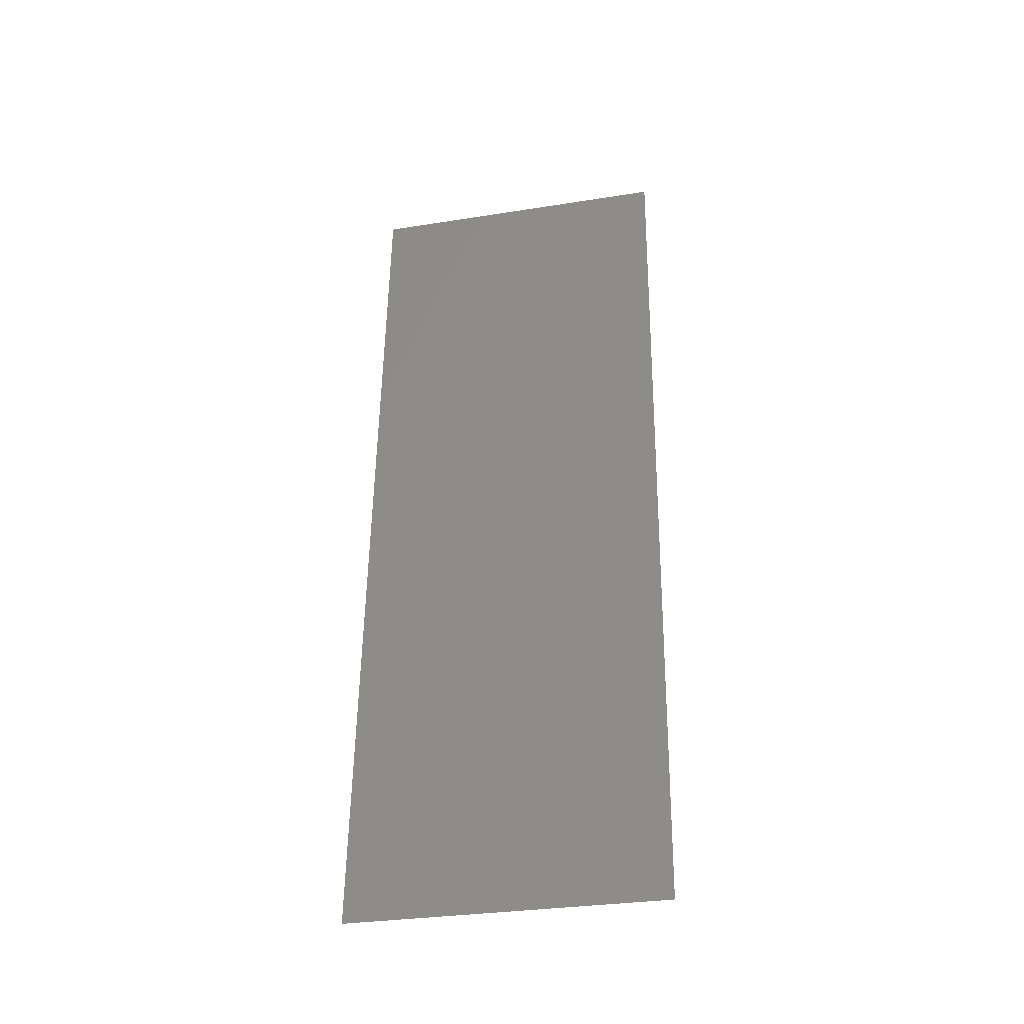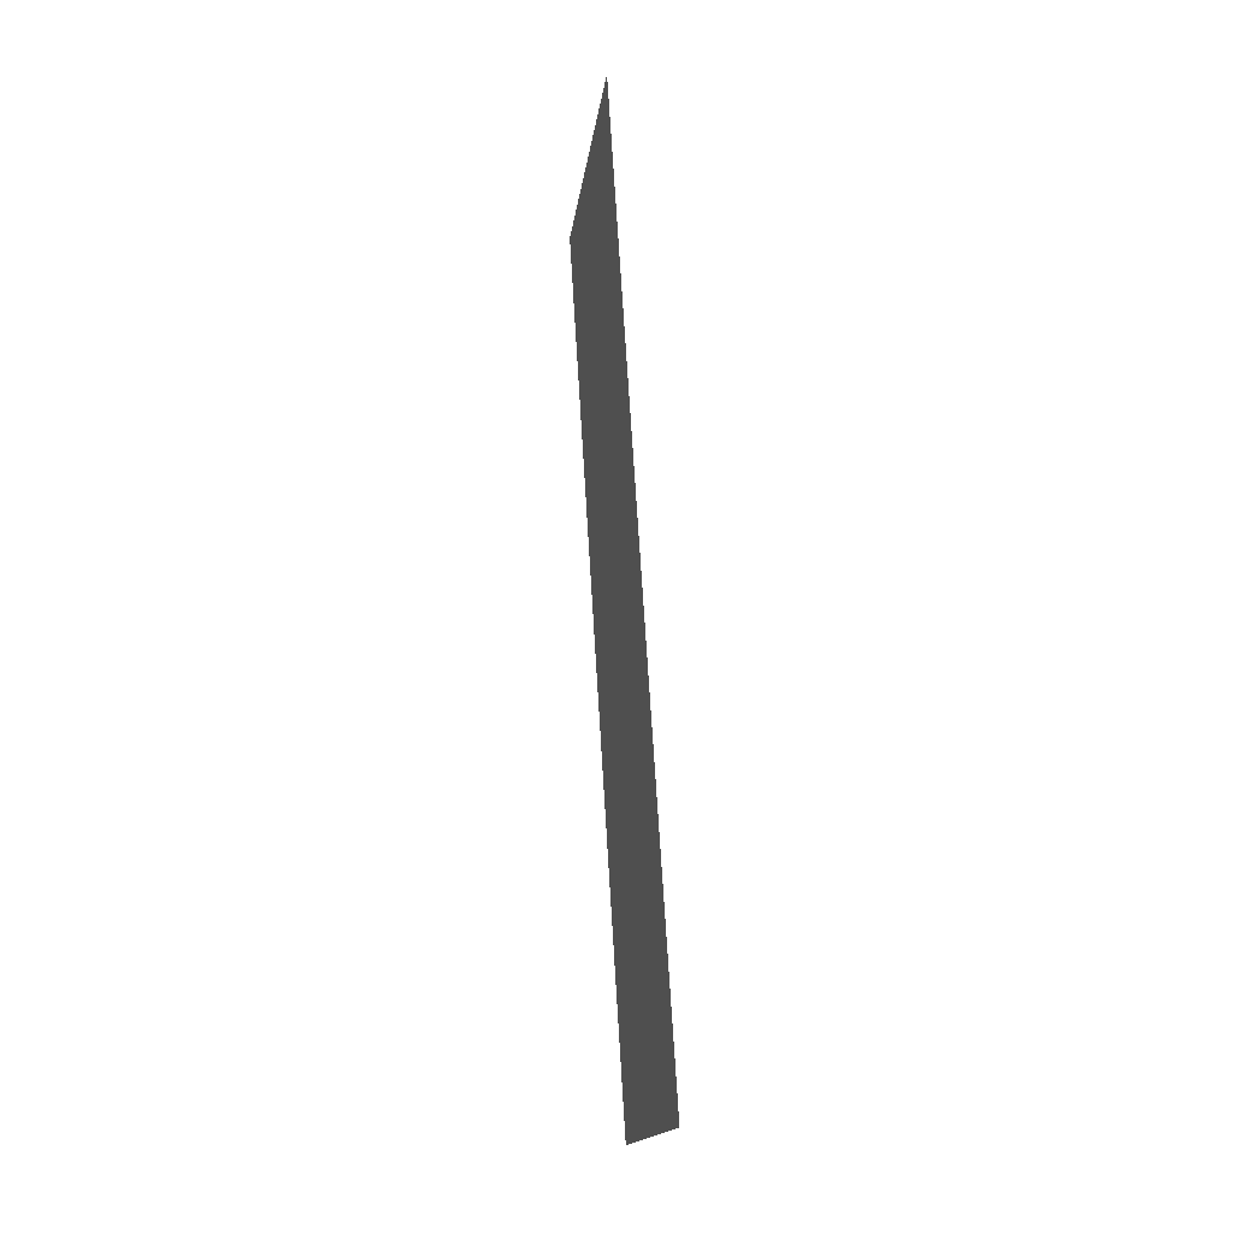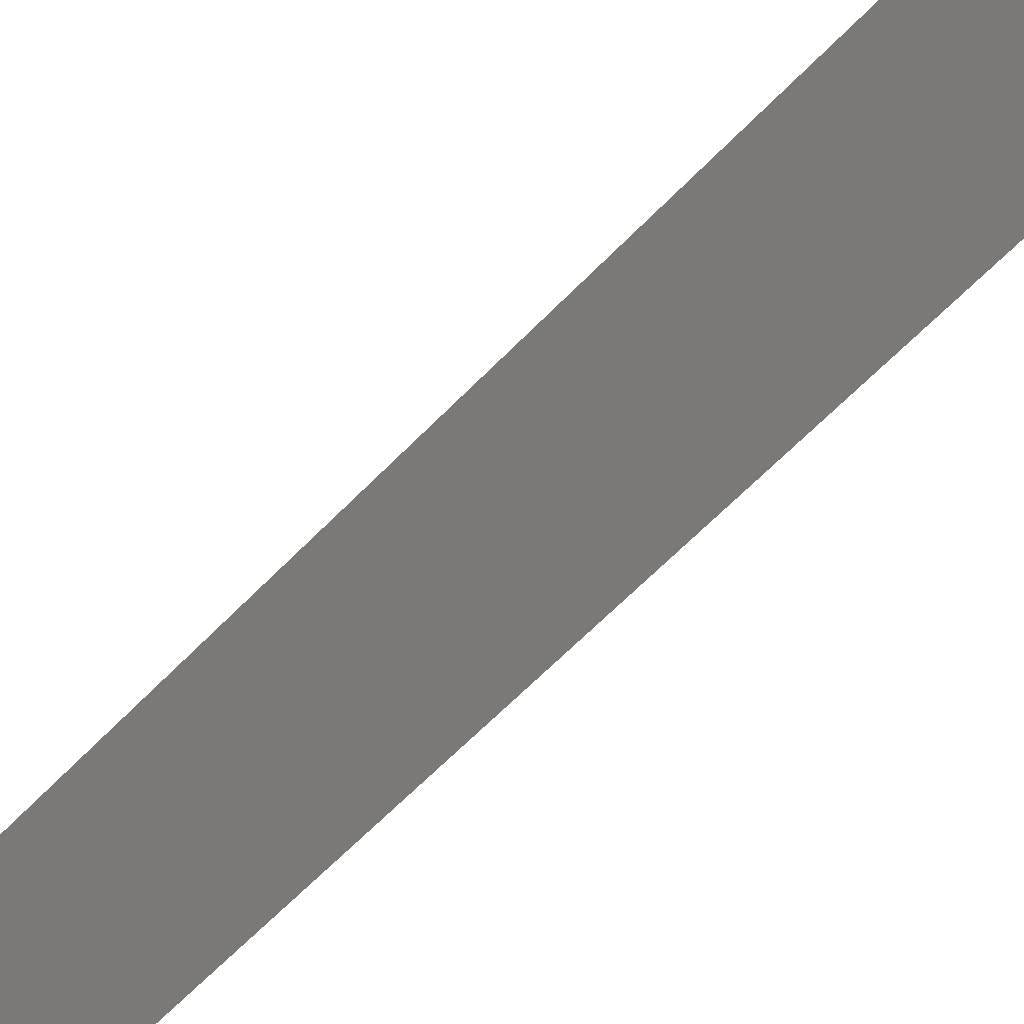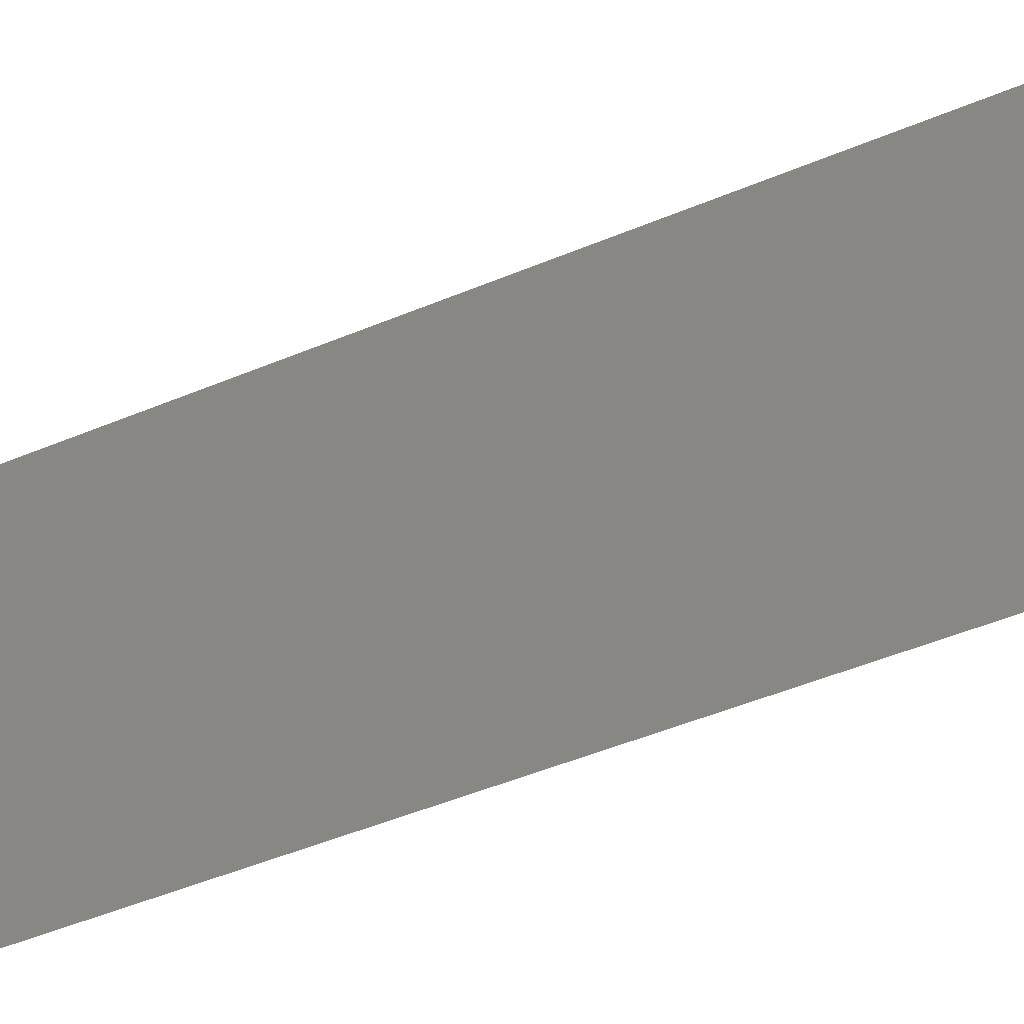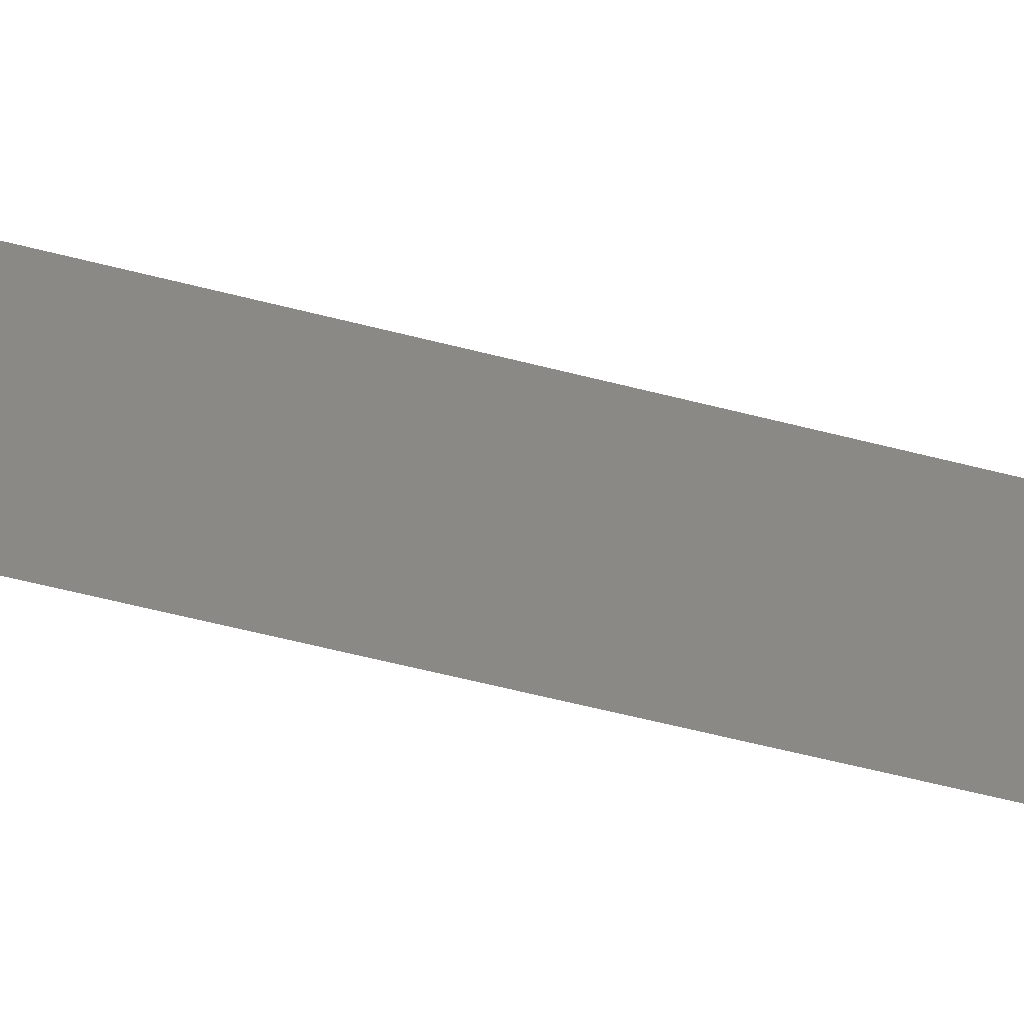
<metadata>
{"format":"stl","ext":"stl","renderer":"f3d","projection":"perspective","resolution":1024,"background":"white","views":[{"elev":-31.7,"azim":102.6,"up":"+Y"},{"elev":-16.7,"azim":-7.2,"up":"+Y"},{"elev":-60.4,"azim":-39.5,"up":"+Z"},{"elev":-44.8,"azim":120.1,"up":"+Z"},{"elev":-62.5,"azim":-100.8,"up":"+Z"}]}
</metadata>
<code>
# stl→obj: 20 verts, 24 faces
v 0.005116 0.04577 0.02
v 0.004937 0.04863 0.008295
v 0.004395 0.05722 0.02
v 0.008 0 0
v 0.007459 0.00859 0.008295
v 0.008 0 0.01
v 0.004395 0.05722 0.01
v 0.004395 0.05722 0
v 0.007279 0.01144 0
v 0.005116 0.04577 0
v 0.006558 0.02289 0.02
v 0.006198 0.02861 0.009978
v 0.005837 0.03433 0.02
v 0.006558 0.02289 0
v 0.006889 0.01764 0.009712
v 0.005507 0.03957 0.009712
v 0.005837 0.03433 0
v 0.007279 0.01144 0.02
v 0.007657 0.005452 0.015
v 0.008 0 0.02
f 1 2 3
f 4 5 6
f 7 2 8
f 9 5 4
f 8 2 10
f 11 12 13
f 14 15 9
f 10 16 17
f 12 16 13
f 12 15 14
f 11 15 12
f 17 16 12
f 13 16 1
f 17 12 14
f 18 15 11
f 18 19 5
f 16 2 1
f 18 5 15
f 20 19 18
f 15 5 9
f 10 2 16
f 6 19 20
f 5 19 6
f 3 2 7

</code>
